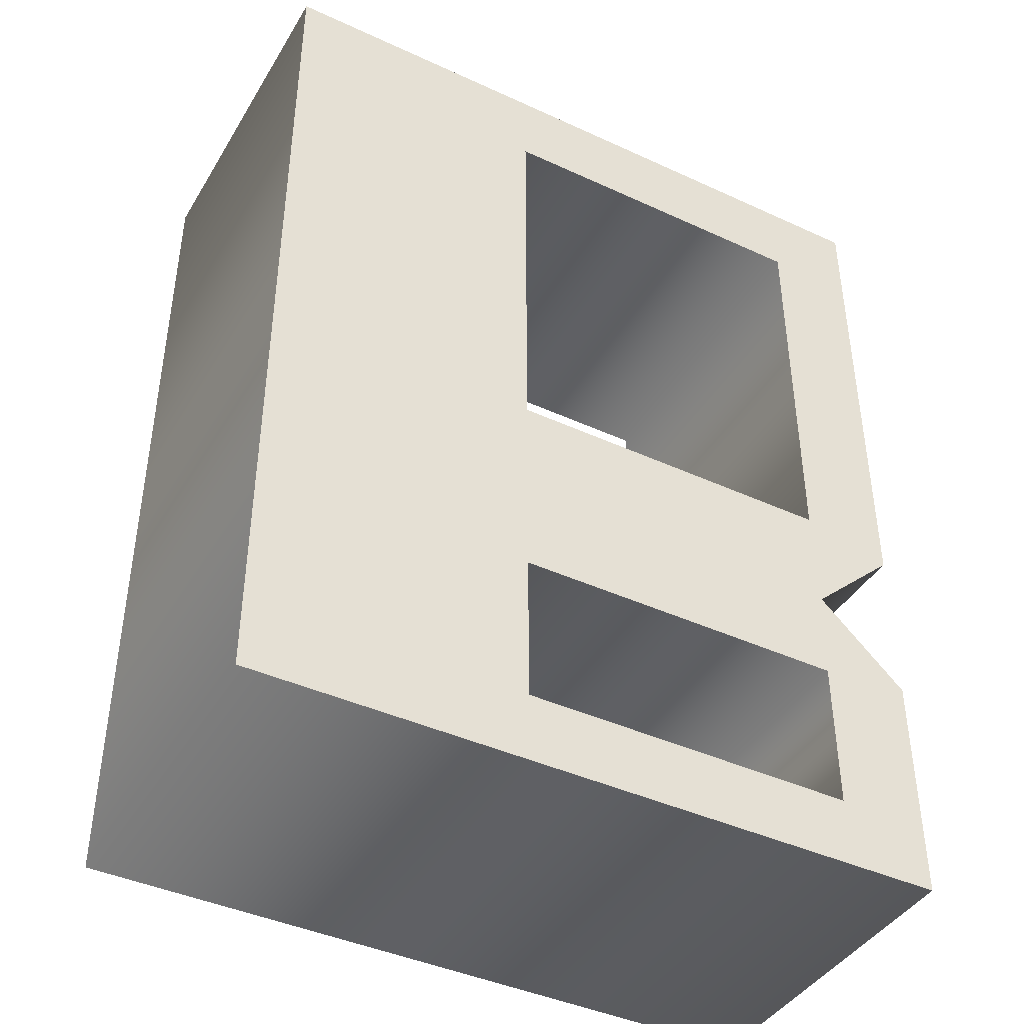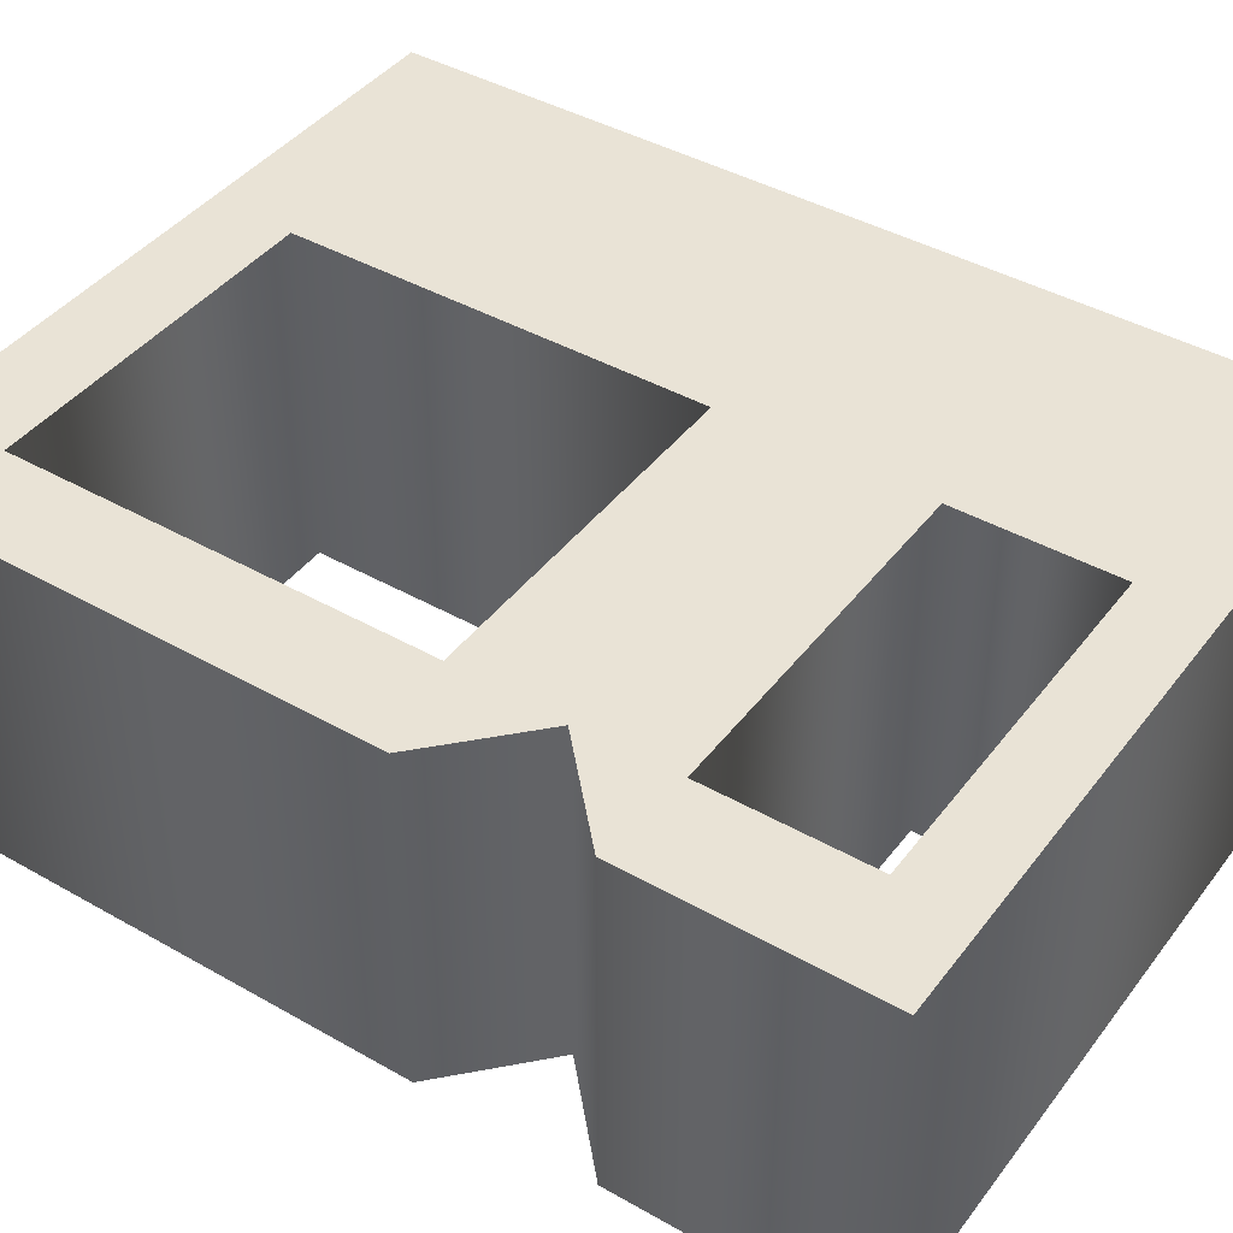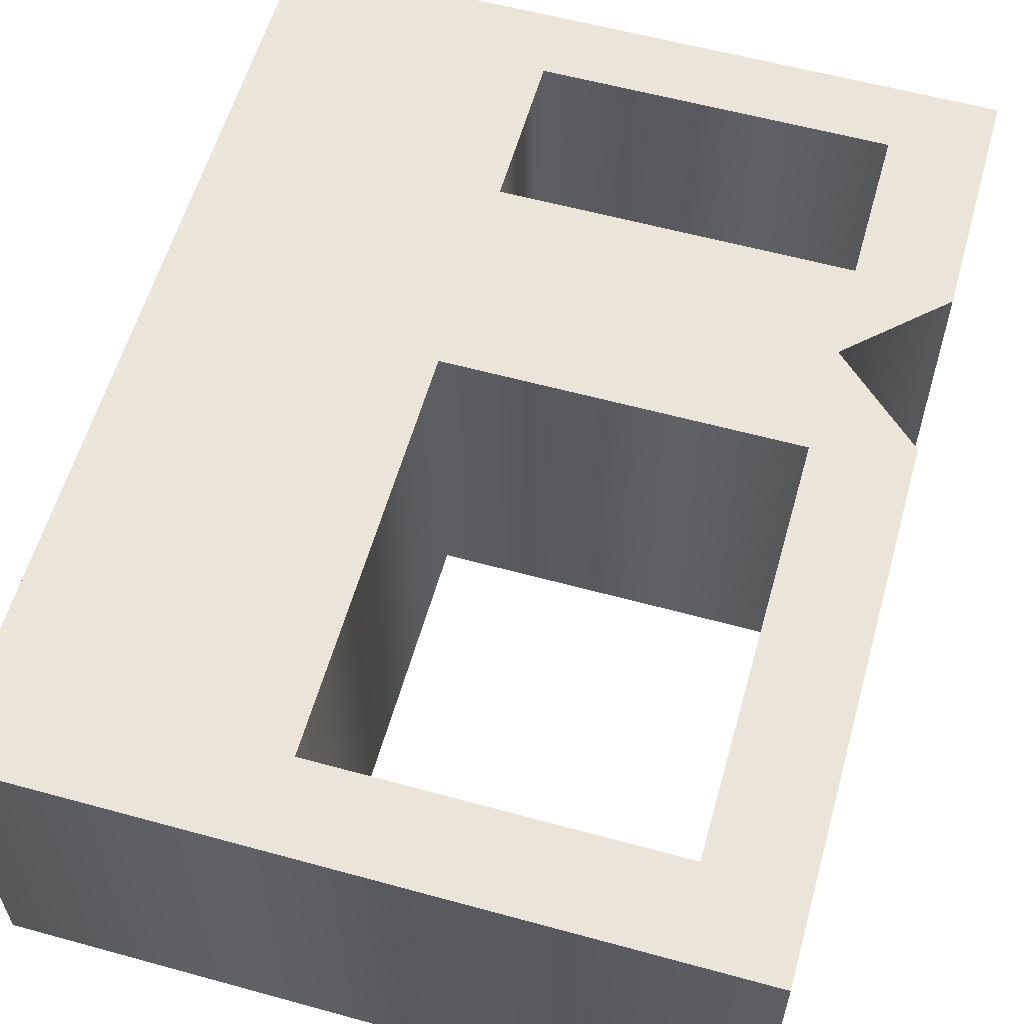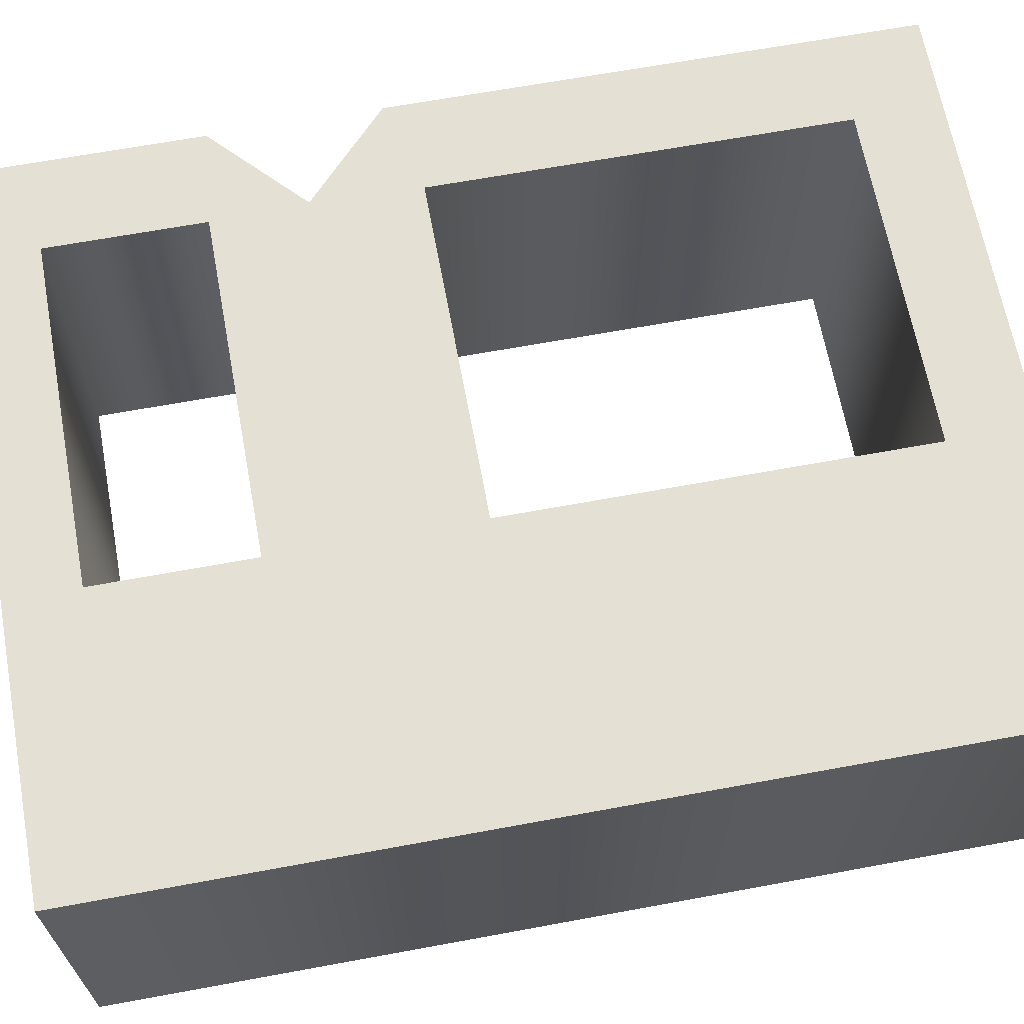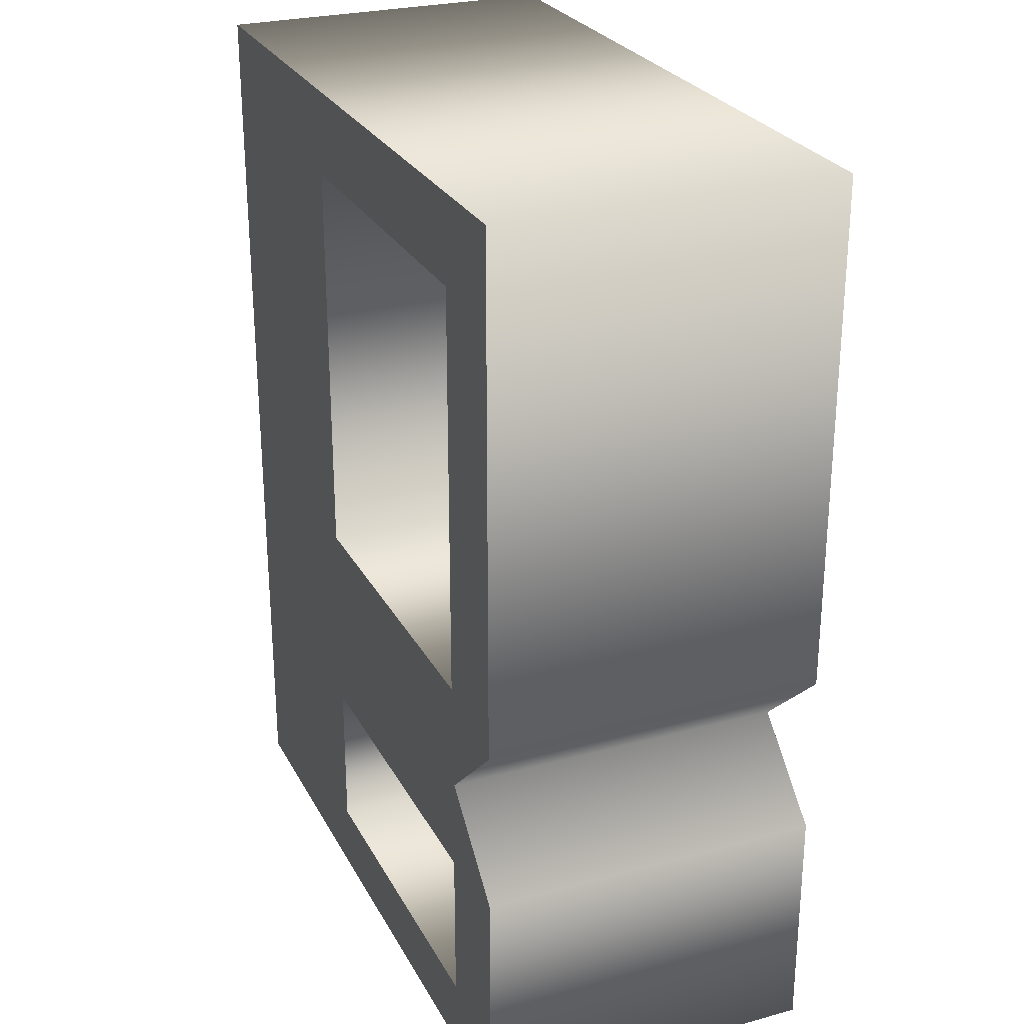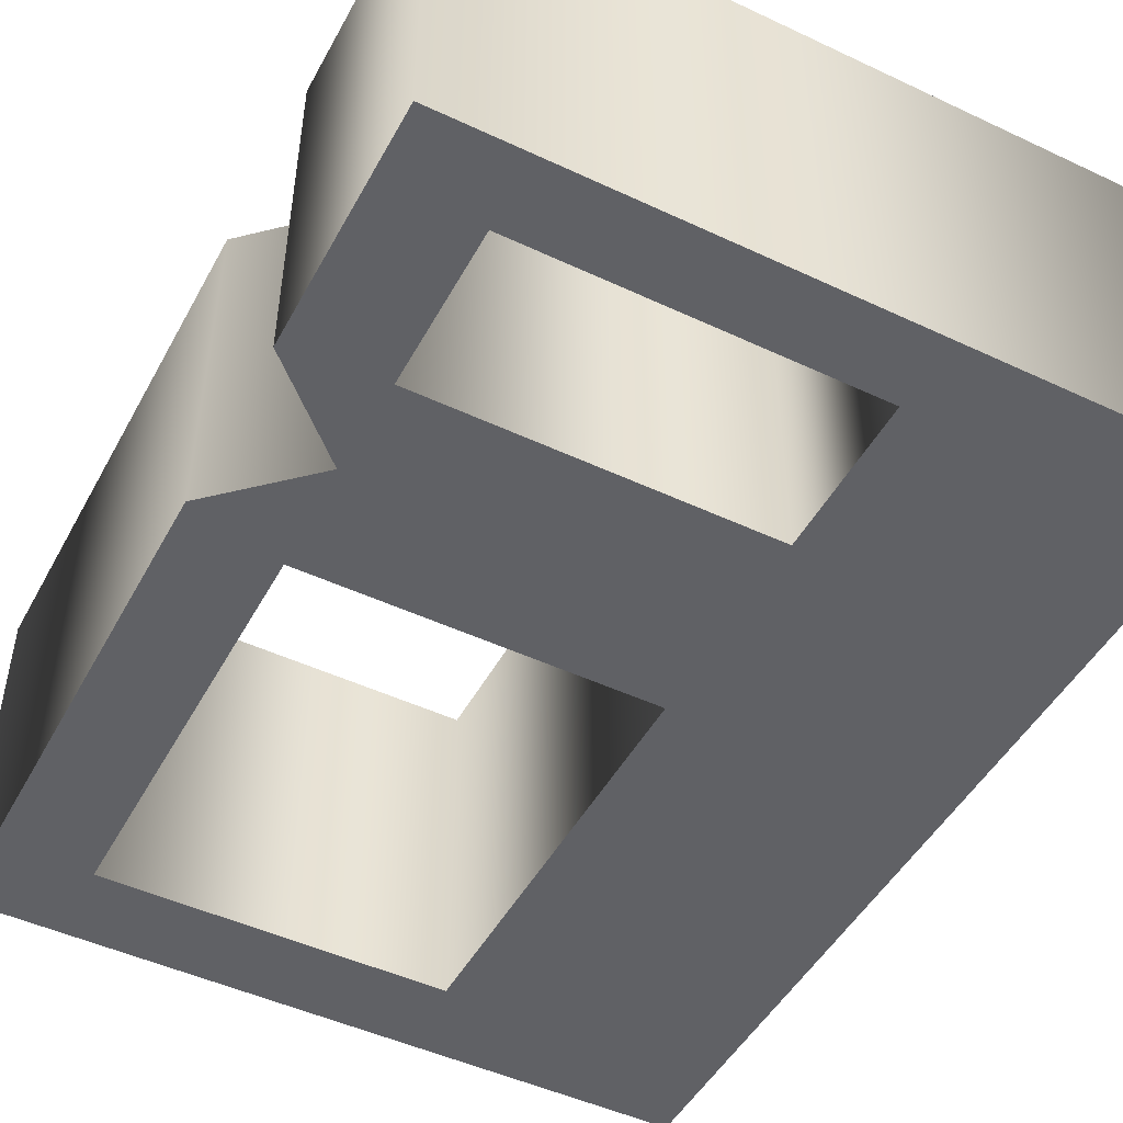
<metadata>
{"format":"obj","ext":"obj","renderer":"f3d","projection":"perspective","resolution":1024,"background":"white","views":[{"elev":-42.1,"azim":151.1,"up":"+Y"},{"elev":42.3,"azim":-55.8,"up":"+Z"},{"elev":58.7,"azim":-164.2,"up":"+Z"},{"elev":66.0,"azim":79.5,"up":"+Z"},{"elev":26.7,"azim":-112.9,"up":"+Y"},{"elev":-48.2,"azim":-27.7,"up":"+Z"}]}
</metadata>
<code>
o B
v -0.2049 -0.2168 -0.1
v 0.2049 -0.2168 -0.1
v 0.2049 0.3151 -0.1
v -0.2049 0.3151 -0.1
v -0.2049 0.01572 -0.1
v -0.1535 -0.03236 -0.1
v -0.2049 -0.08074 -0.1
v 0.04521 0.02963 -0.1
v -0.1513 0.02963 -0.1
v -0.1513 0.2655 -0.1
v 0.04521 0.2655 -0.1
v 0.04521 -0.176 -0.1
v -0.1513 -0.176 -0.1
v -0.1513 -0.08648 -0.1
v 0.04521 -0.08648 -0.1
v -0.2049 -0.2168 0.1
v 0.2049 -0.2168 0.1
v 0.2049 0.3151 0.1
v -0.2049 0.3151 0.1
v -0.2049 0.01572 0.1
v -0.1535 -0.03236 0.1
v -0.2049 -0.08074 0.1
v 0.04521 0.02963 0.1
v -0.1513 0.02963 0.1
v -0.1513 0.2655 0.1
v 0.04521 0.2655 0.1
v 0.04521 -0.176 0.1
v -0.1513 -0.176 0.1
v -0.1513 -0.08648 0.1
v 0.04521 -0.08648 0.1
v -0.2049 -0.2168 0.1
v -0.2049 -0.2168 -0.1
v 0.2049 -0.2168 0.1
v 0.2049 -0.2168 -0.1
v 0.2049 0.3151 0.1
v 0.2049 0.3151 -0.1
v -0.2049 0.3151 0.1
v -0.2049 0.3151 -0.1
v -0.2049 0.01572 0.1
v -0.2049 0.01572 -0.1
v -0.1535 -0.03236 0.1
v -0.1535 -0.03236 -0.1
v -0.2049 -0.08074 0.1
v -0.2049 -0.08074 -0.1
v 0.04521 0.02963 0.1
v 0.04521 0.02963 -0.1
v -0.1513 0.02963 0.1
v -0.1513 0.02963 -0.1
v -0.1513 0.2655 0.1
v -0.1513 0.2655 -0.1
v 0.04521 0.2655 0.1
v 0.04521 0.2655 -0.1
v 0.04521 -0.176 0.1
v 0.04521 -0.176 -0.1
v -0.1513 -0.176 0.1
v -0.1513 -0.176 -0.1
v -0.1513 -0.08648 0.1
v -0.1513 -0.08648 -0.1
v 0.04521 -0.08648 0.1
v 0.04521 -0.08648 -0.1
f 2 11 3
f 11 4 3
f 11 10 4
f 10 5 4
f 2 8 11
f 9 5 10
f 2 15 8
f 15 9 8
f 15 5 9
f 15 6 5
f 15 7 6
f 15 14 7
f 14 1 7
f 2 12 15
f 13 1 14
f 2 13 12
f 2 1 13
f 17 18 26
f 26 18 19
f 26 19 25
f 25 19 20
f 17 26 23
f 24 25 20
f 17 23 30
f 30 23 24
f 30 24 20
f 30 20 21
f 30 21 22
f 30 22 29
f 29 22 16
f 17 30 27
f 28 29 16
f 17 27 28
f 17 28 16
f 32 34 33 31
f 34 36 35 33
f 36 38 37 35
f 38 40 39 37
f 40 42 41 39
f 42 44 43 41
f 44 32 31 43
f 46 48 47 45
f 48 50 49 47
f 50 52 51 49
f 52 46 45 51
f 54 56 55 53
f 56 58 57 55
f 58 60 59 57
f 60 54 53 59

</code>
